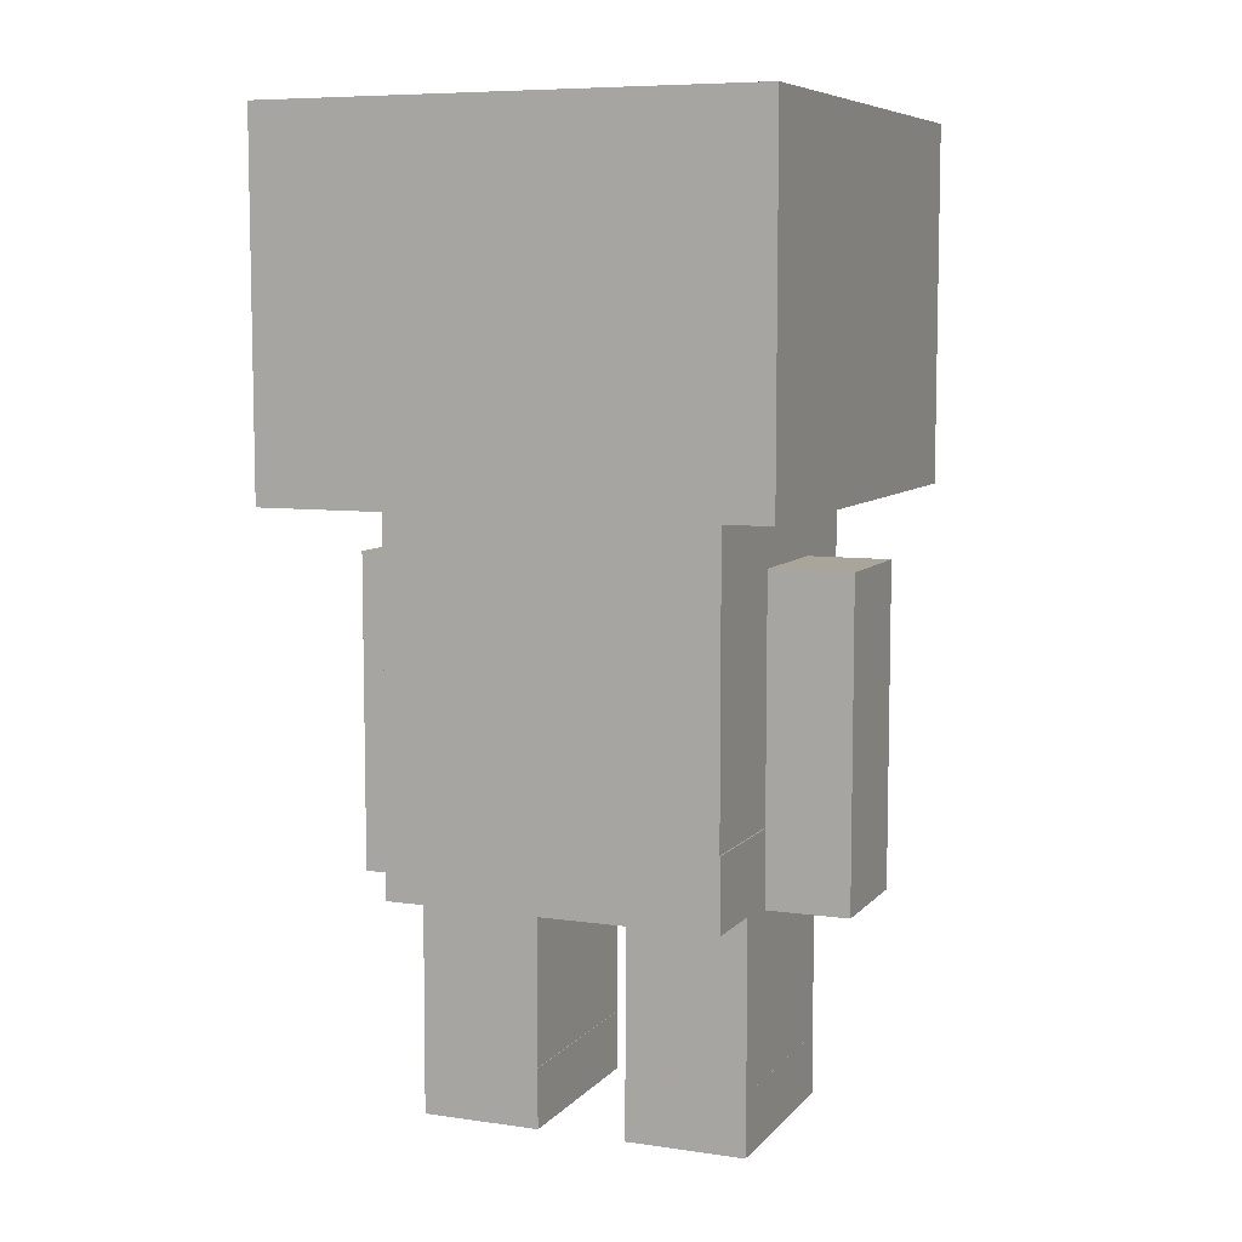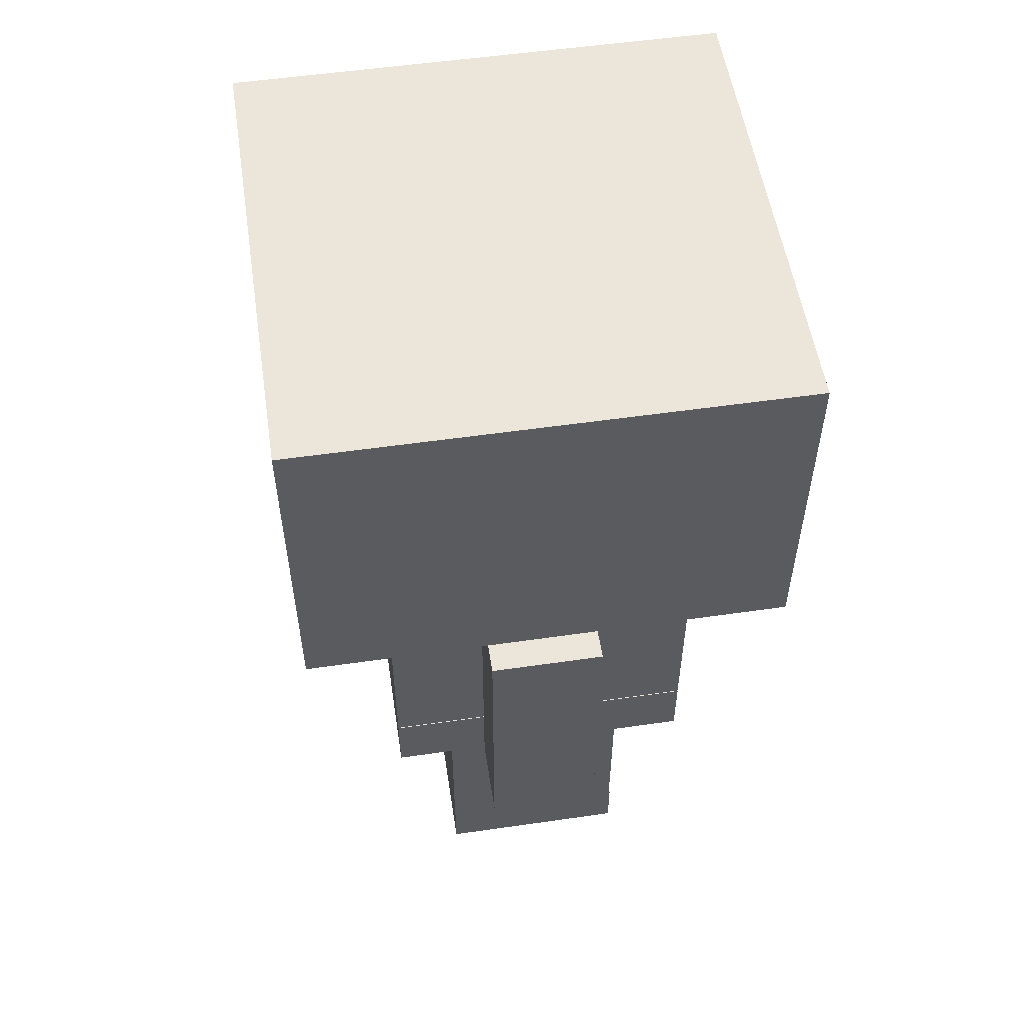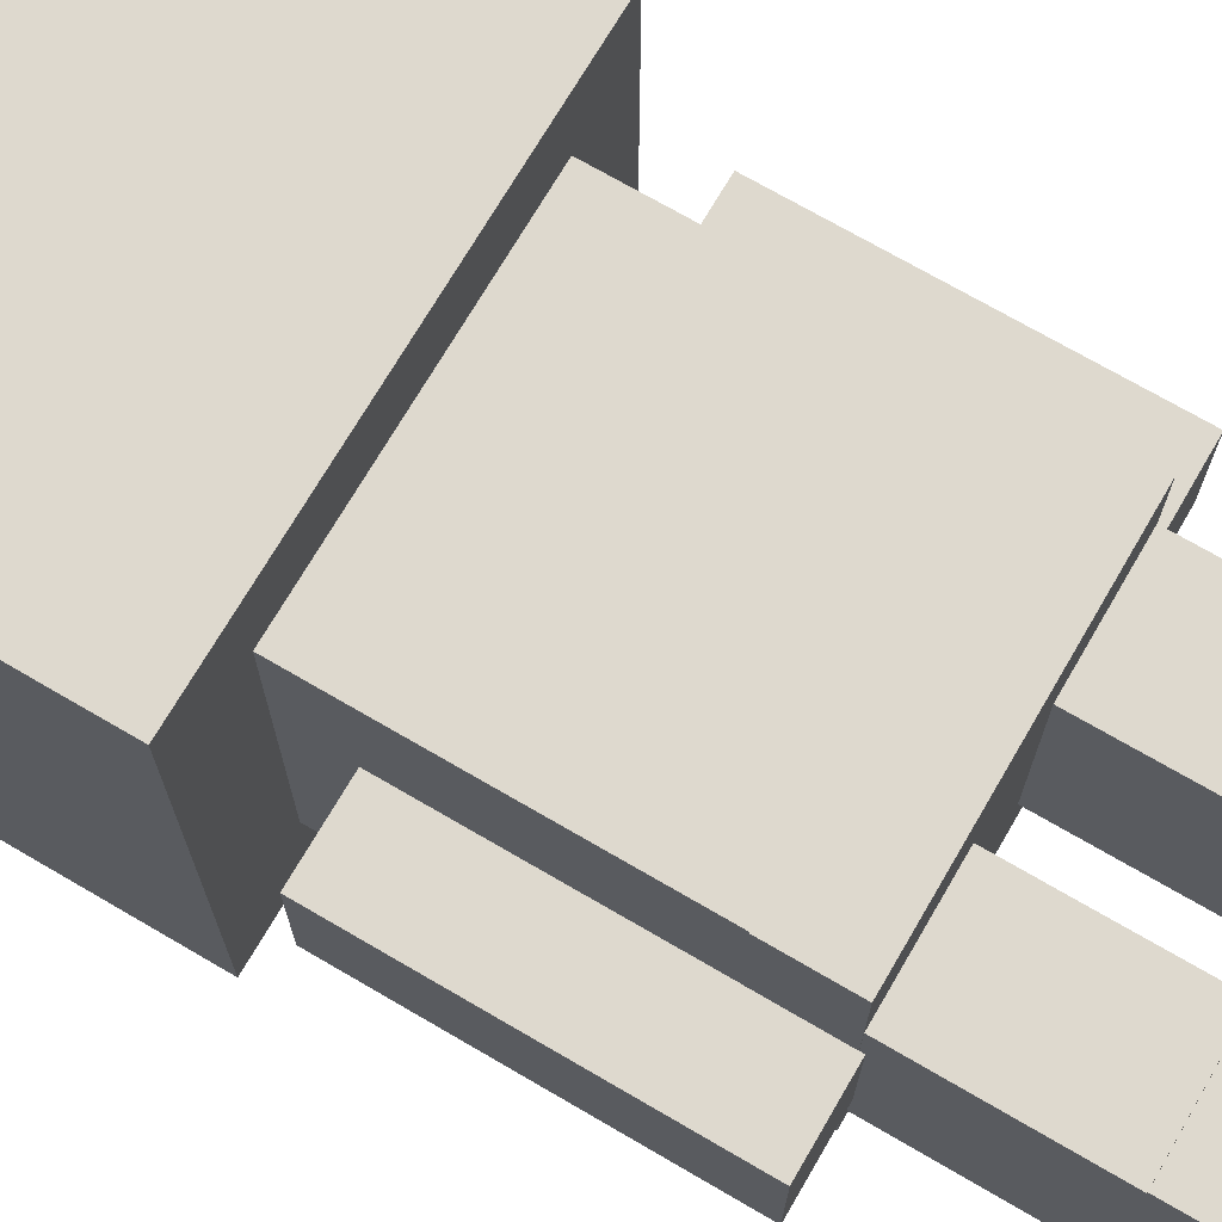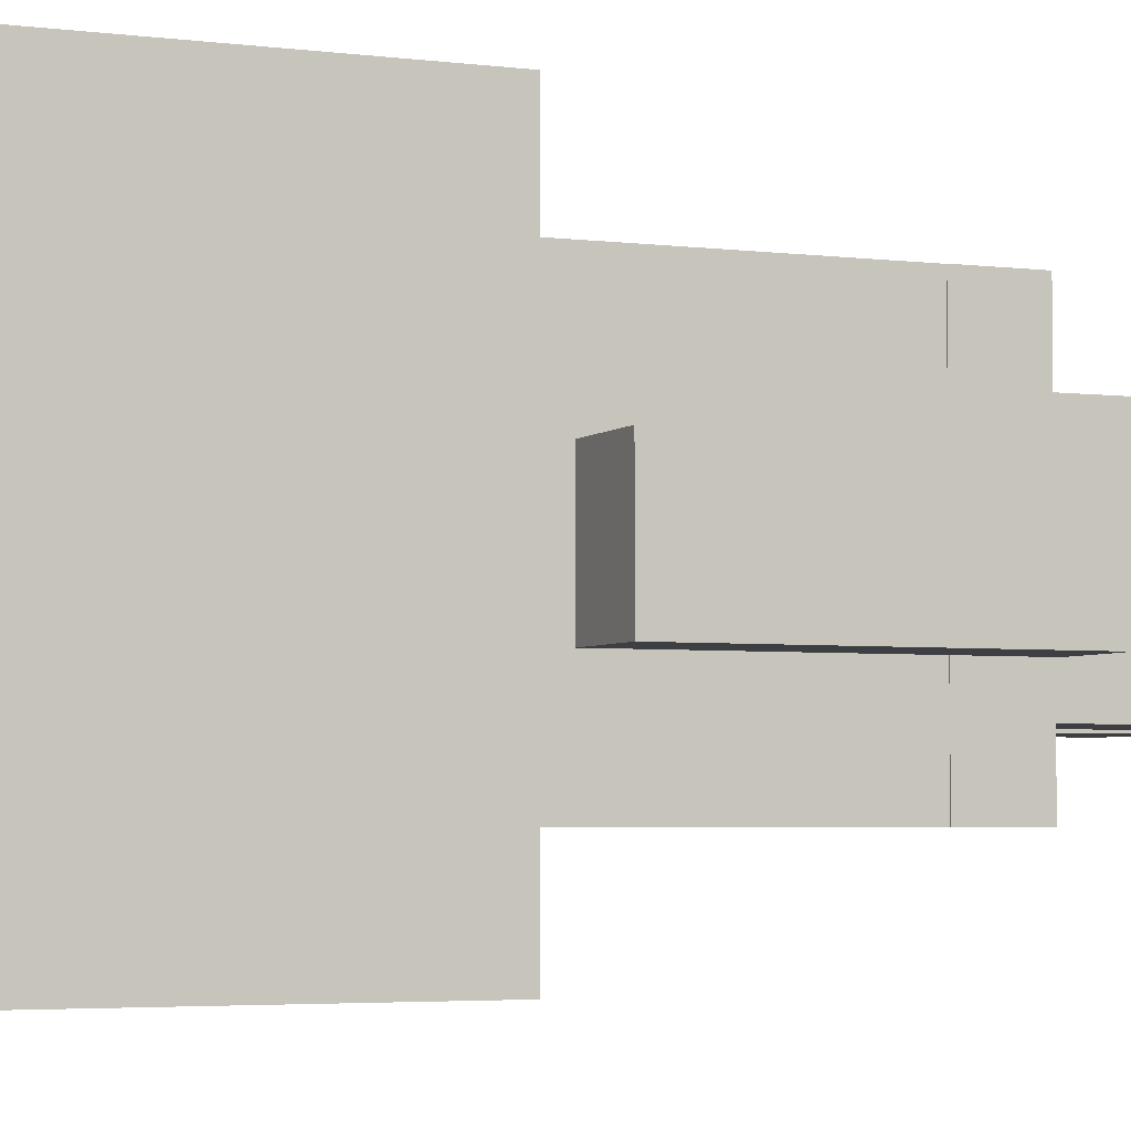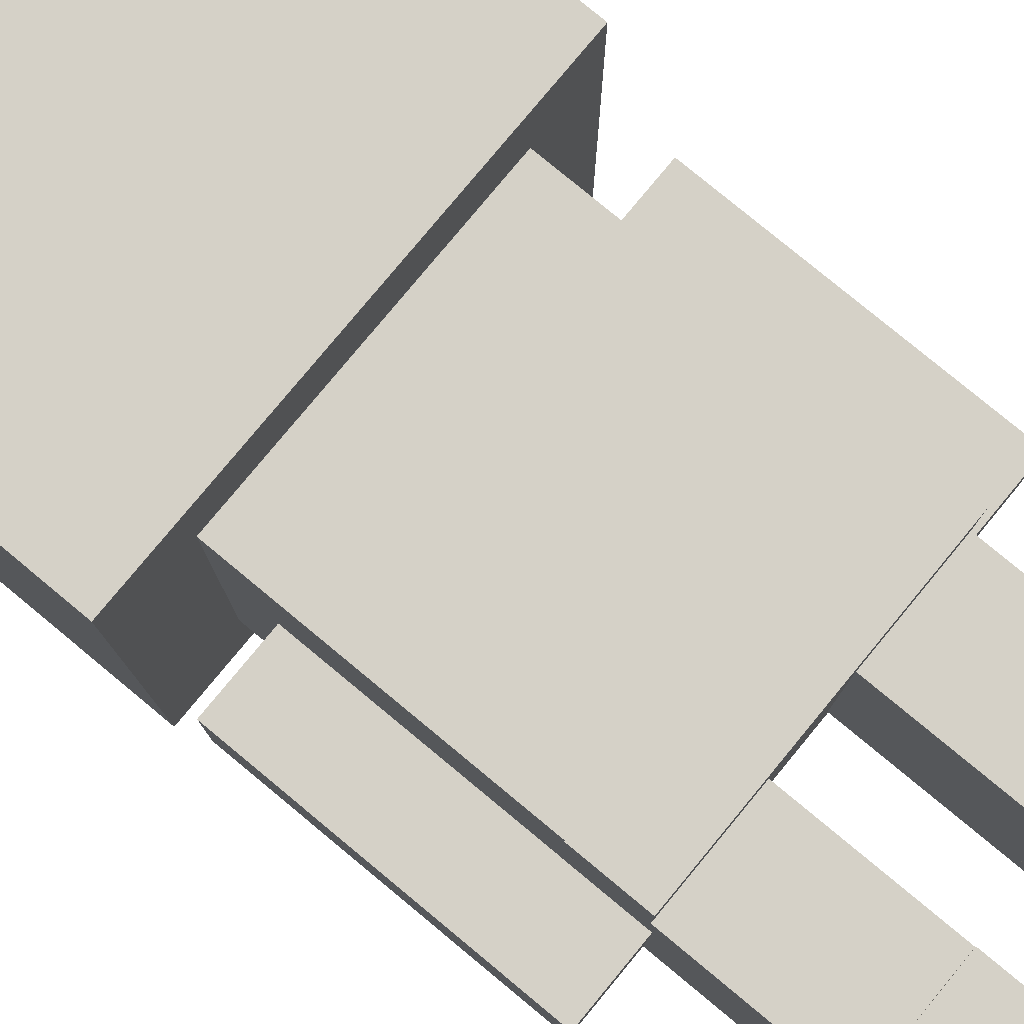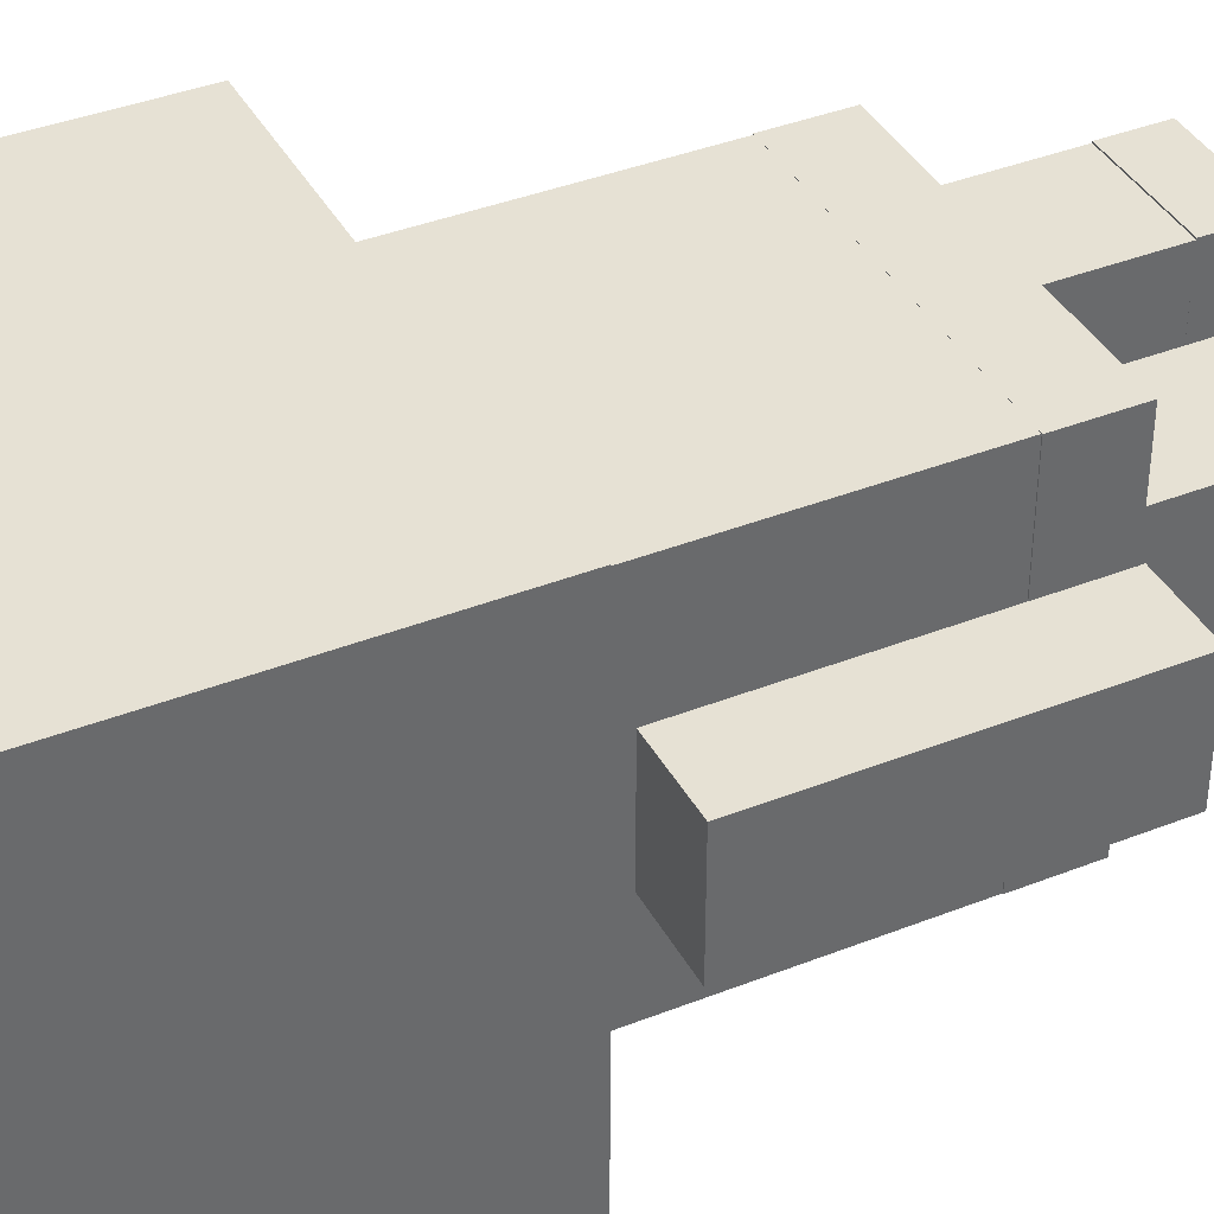
<metadata>
{"format":"obj","ext":"obj","renderer":"f3d","projection":"perspective","resolution":1024,"background":"white","views":[{"elev":7.6,"azim":22.2,"up":"+Y"},{"elev":54.5,"azim":-98.7,"up":"+Y"},{"elev":71.6,"azim":-59.7,"up":"+Z"},{"elev":-3.9,"azim":-113.0,"up":"+Z"},{"elev":79.2,"azim":-50.4,"up":"+Z"},{"elev":39.2,"azim":-116.2,"up":"+Z"}]}
</metadata>
<code>
v  -30.21 71.97 45.27
v  -30.21 71.97 -15.66
v  28.78 71.97 -15.66
v  28.78 71.97 45.27
v  -30.21 115 45.27
v  28.78 115 45.27
v  28.78 115 -15.66
v  -30.21 115 -15.66
v  -19.85 35.92 35.92
v  -19.85 35.92 -4.574
v  19.78 35.92 -4.574
v  19.78 35.92 35.92
v  -19.85 72.11 35.92
v  19.78 72.11 35.92
v  19.78 72.11 -4.574
v  -19.85 72.11 -4.574
v  20.1 65.03 21.9
v  30.03 65.03 21.9
v  30.03 65.03 7.524
v  20.1 65.03 7.524
v  20.1 26.76 21.9
v  20.1 26.76 7.524
v  30.03 26.76 7.524
v  30.03 26.76 21.9
v  -29.85 65.03 22.08
v  -19.93 65.03 22.08
v  -19.93 65.03 7.705
v  -29.85 65.03 7.705
v  -29.85 26.76 22.08
v  -29.85 26.76 7.705
v  -19.93 26.76 7.705
v  -19.93 26.76 22.08
v  -19.94 35.93 35.93
v  19.93 35.93 35.93
v  19.93 35.93 -4.579
v  -19.94 35.93 -4.579
v  -19.94 27.24 35.93
v  -19.94 27.24 -4.579
v  19.93 27.24 -4.579
v  19.93 27.24 35.93
v  -19.84 27.28 27.01
v  -5.396 27.28 27.01
v  -5.396 27.28 2.902
v  -19.84 27.28 2.902
v  -19.84 6.982 27.01
v  -19.84 6.982 2.902
v  -5.396 6.982 2.902
v  -5.396 6.982 27.01
v  5.413 27.28 27.01
v  19.85 27.28 27.01
v  19.85 27.28 2.902
v  5.413 27.28 2.902
v  5.413 6.982 27.01
v  5.413 6.982 2.902
v  19.85 6.982 2.902
v  19.85 6.982 27.01
v  5.413 -0.2798 27.17
v  5.413 -0.2798 2.93
v  19.86 -0.2798 2.93
v  19.86 -0.2798 27.17
v  5.413 6.974 27.17
v  19.86 6.974 27.17
v  19.86 6.974 2.93
v  5.413 6.974 2.93
v  -19.79 -0.2798 27.17
v  -19.79 -0.2798 2.93
v  -5.344 -0.2798 2.93
v  -5.344 -0.2798 27.17
v  -19.79 6.974 27.17
v  -5.344 6.974 27.17
v  -5.344 6.974 2.93
v  -19.79 6.974 2.93
o Box001
g Box001
f 1 2 3
f 3 4 1
f 5 6 7
f 7 8 5
f 1 4 6
f 6 5 1
f 4 3 7
f 7 6 4
f 3 2 8
f 8 7 3
f 2 1 5
f 5 8 2
f 9 10 11
f 11 12 9
f 13 14 15
f 15 16 13
f 9 12 14
f 14 13 9
f 12 11 15
f 15 14 12
f 11 10 16
f 16 15 11
f 10 9 13
f 13 16 10
f 17 18 19
f 19 20 17
f 21 22 23
f 23 24 21
f 17 21 24
f 24 18 17
f 18 24 23
f 23 19 18
f 19 23 22
f 22 20 19
f 20 22 21
f 21 17 20
f 25 26 27
f 27 28 25
f 29 30 31
f 31 32 29
f 25 29 32
f 32 26 25
f 26 32 31
f 31 27 26
f 27 31 30
f 30 28 27
f 28 30 29
f 29 25 28
f 33 34 35
f 35 36 33
f 37 38 39
f 39 40 37
f 33 37 40
f 40 34 33
f 34 40 39
f 39 35 34
f 35 39 38
f 38 36 35
f 36 38 37
f 37 33 36
f 41 42 43
f 43 44 41
f 45 46 47
f 47 48 45
f 41 45 48
f 48 42 41
f 42 48 47
f 47 43 42
f 43 47 46
f 46 44 43
f 44 46 45
f 45 41 44
f 49 50 51
f 51 52 49
f 53 54 55
f 55 56 53
f 49 53 56
f 56 50 49
f 50 56 55
f 55 51 50
f 51 55 54
f 54 52 51
f 52 54 53
f 53 49 52
f 57 58 59
f 59 60 57
f 61 62 63
f 63 64 61
f 57 60 62
f 62 61 57
f 60 59 63
f 63 62 60
f 59 58 64
f 64 63 59
f 58 57 61
f 61 64 58
f 65 66 67
f 67 68 65
f 69 70 71
f 71 72 69
f 65 68 70
f 70 69 65
f 68 67 71
f 71 70 68
f 67 66 72
f 72 71 67
f 66 65 69
f 69 72 66

</code>
